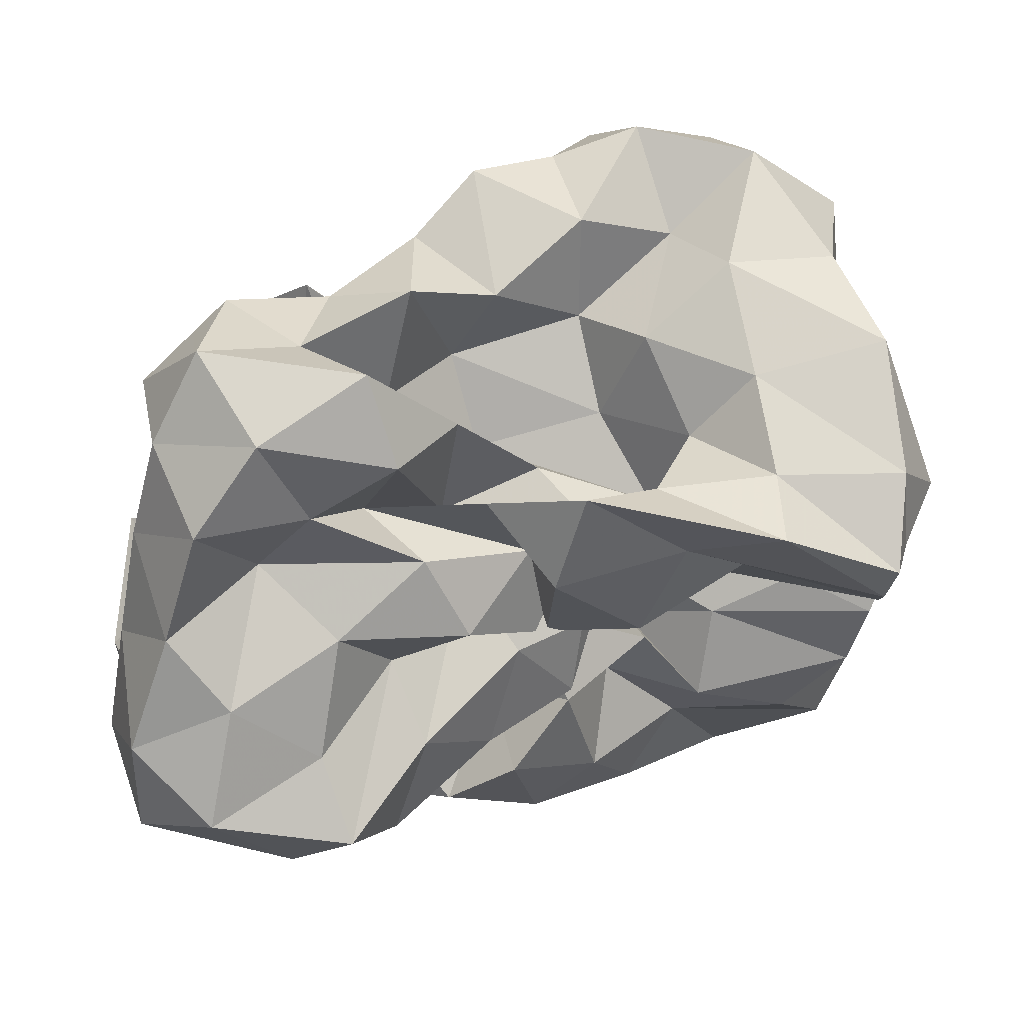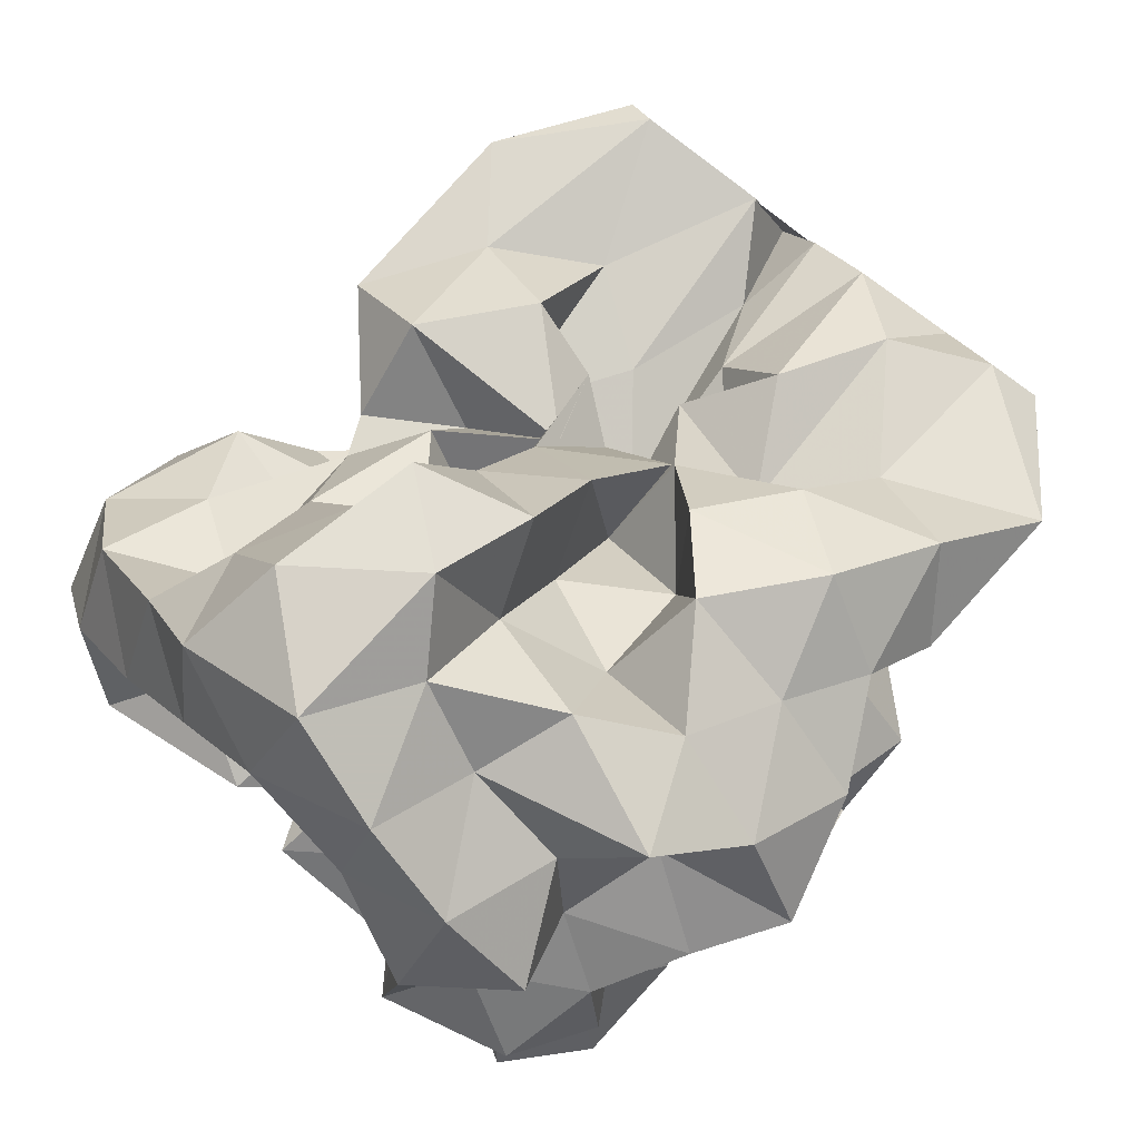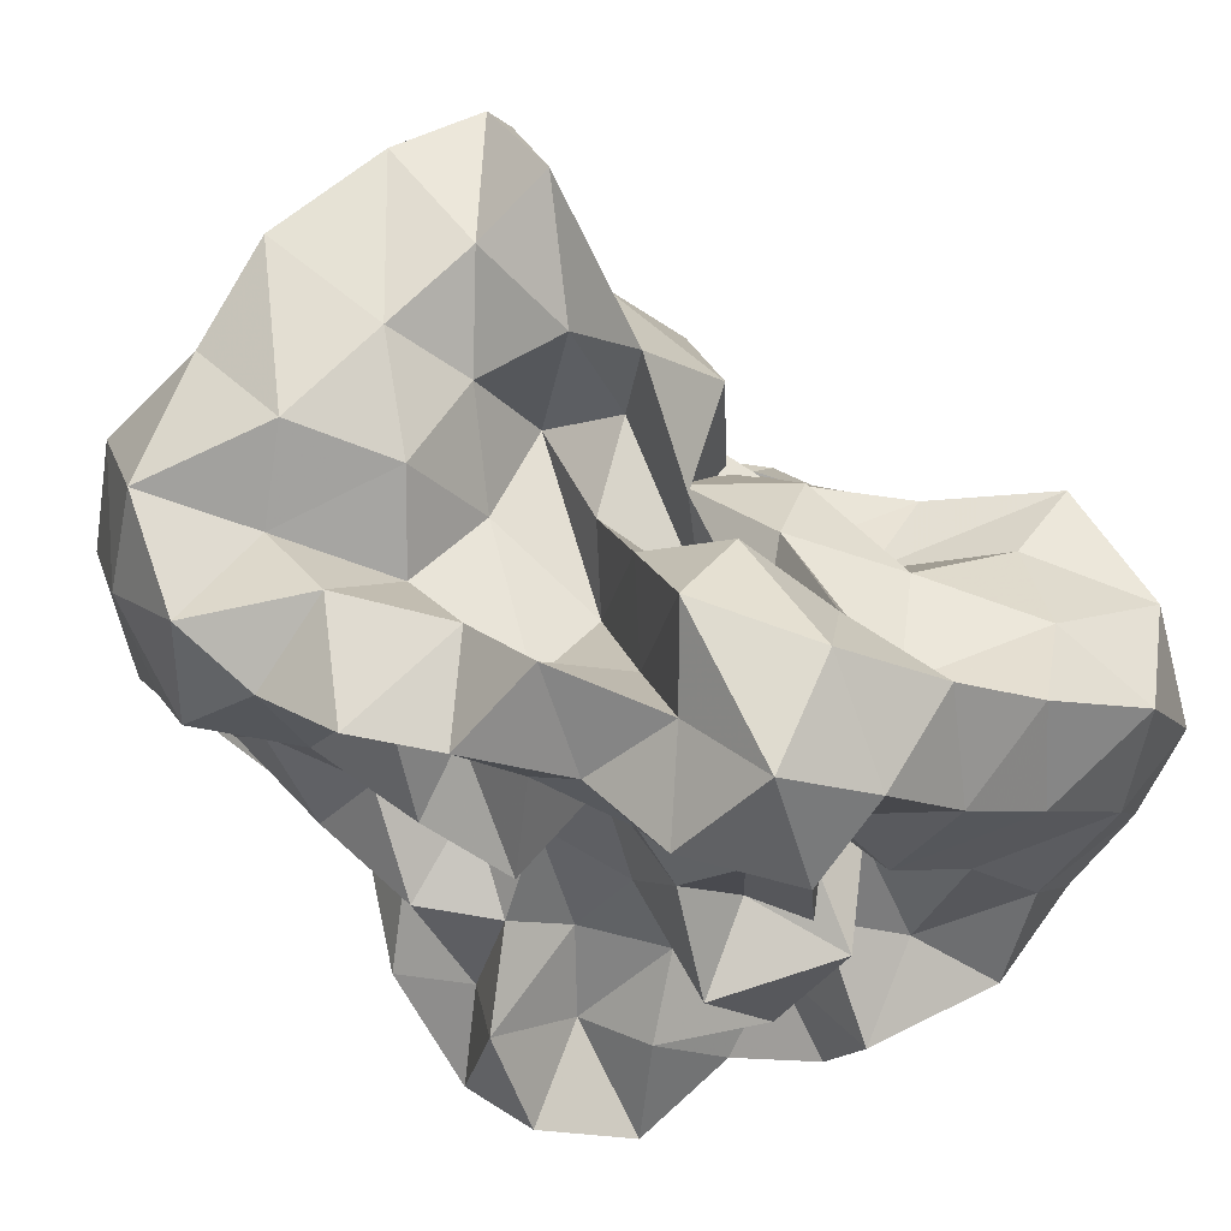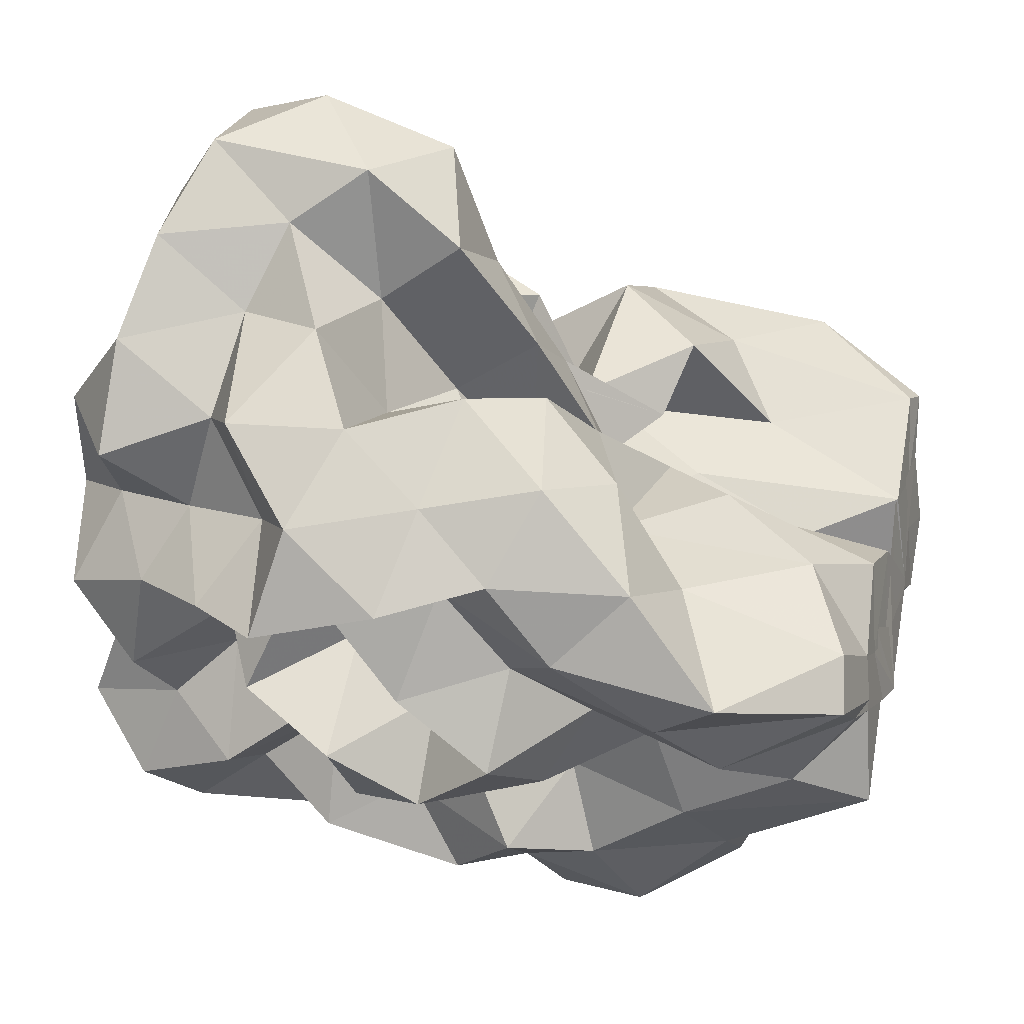
<metadata>
{"format":"obj","ext":"obj","renderer":"f3d","projection":"perspective","resolution":1024,"background":"white","views":[{"elev":75.0,"azim":-168.5,"up":"+Z"},{"elev":76.4,"azim":127.9,"up":"+Y"},{"elev":67.7,"azim":67.0,"up":"+Z"},{"elev":46.3,"azim":-166.1,"up":"+Y"}]}
</metadata>
<code>
v -0.2851 -0.02037 0.5384
v -0.1527 -0.03598 -0.8433
v 0.9708 0.08859 0.3574
v 0.7899 0.1879 0.6438
v 0.9456 0.5096 0.7326
v 0.7561 0.841 0.7462
v 0.5218 1.002 0.6025
v 0.2218 1.058 0.4116
v 0.07511 0.6734 0.3099
v -0.09253 0.309 0.2665
v -0.6662 0.3091 0.2778
v -0.4582 0.1478 0.4481
v -0.8105 0.1239 0.2114
v -1.501 0.1261 0.2508
v -1.521 0.01931 0.4561
v -1.527 0.01149 0.593
v -1.58 -0.2315 0.5368
v -1.23 -0.4957 0.5386
v -1.114 -0.882 0.7313
v -0.7896 -1.197 0.7388
v -0.3845 -1.222 0.7049
v -0.1218 -1.086 0.6392
v -0.003866 -0.7651 0.5562
v 0.1168 -0.5974 0.3965
v 0.3481 -0.4877 0.5445
v 0.5907 -0.272 0.5254
v 0.8282 -0.0621 0.5994
v 0.5909 0.1881 0.2728
v 0.9234 0.3367 0.3626
v 0.9608 0.7806 0.4588
v 0.8246 1.169 0.5085
v 0.5238 1.355 0.4104
v 0.07062 1.304 0.3103
v -0.09241 0.9163 0.2384
v -0.3332 0.538 0.2205
v -0.5234 0.2651 0.1022
v -0.507 0.05355 -0.01649
v -1.215 0.05501 0.07806
v -1.567 -0.1639 0.1647
v -1.495 0.1239 0.2298
v -1.549 -0.09991 0.3431
v -1.59 -0.3177 0.2787
v -1.21 -0.7768 0.2821
v -1.101 -1.197 0.4377
v -0.6352 -1.341 0.4619
v -0.2163 -1.295 0.3907
v -0.04808 -0.9881 0.3056
v 0.2453 -0.7849 0.2155
v 0.5153 -0.6019 0.2554
v 0.3511 -0.274 0.2391
v 0.7222 -0.2087 0.3121
v 0.767 -0.01852 0.1174
v 0.7214 0.3789 0.02678
v 0.9425 0.6069 0.099
v 0.9742 1.051 0.1706
v 0.8056 1.355 0.1035
v 0.2826 1.366 0.05948
v -0.03539 1.174 -0.01891
v -0.2916 0.8193 -0.01937
v -0.5319 0.562 -0.1355
v -0.6549 0.2193 -0.2656
v -0.9638 0.2147 -0.01797
v -1.502 0.1124 0.01432
v -1.543 -0.0539 -0.2252
v -1.514 0.05336 0.01433
v -1.573 -0.2002 0.1456
v -1.336 -0.4814 0.02593
v -1.166 -1.038 0.02715
v -0.9313 -1.34 0.123
v -0.4478 -1.325 0.09519
v -0.2306 -1.088 0.04791
v 0.02194 -0.85 0.02624
v 0.1471 -0.6029 -0.0739
v 0.3237 -0.4647 0.03083
v 0.5586 -0.2677 -0.04231
v 0.9878 -0.2336 0.03121
v 1.042 0.188 0.1103
v 0.9584 0.4504 -0.3074
v 1.02 0.8124 -0.1614
v 0.9054 1.194 -0.2063
v 0.5058 1.219 -0.0789
v 0.2118 0.9674 -0.08767
v -0.03378 0.6263 -0.08731
v -0.2908 0.3186 -0.08904
v -0.7474 0.3557 -0.008364
v -0.9729 0.4733 -0.2034
v -1.467 0.2469 -0.1803
v -1.521 0.04085 -0.3819
v -1.601 -0.2439 -0.2714
v -1.553 -0.08621 -0.1447
v -1.595 -0.2799 -0.2463
v -1.284 -0.7852 -0.2445
v -1.11 -1.274 -0.239
v -0.6488 -1.361 -0.2122
v -0.3879 -1.156 -0.2873
v -0.01938 -1.025 -0.2456
v 0.3416 -0.8734 -0.1709
v 0.4804 -0.6355 -0.2102
v 0.5241 -0.4367 -0.3748
v 0.7304 -0.2116 -0.2731
v 1.043 -0.03018 -0.2845
v 0.8504 0.2064 -0.1714
v 1.159 0.6632 -0.4618
v 0.9615 0.9893 -0.494
v 0.5962 1.018 -0.3046
v 0.3209 1.111 -0.427
v 0.1144 0.7645 -0.3891
v -0.2292 0.5485 -0.3826
v -0.5263 0.6011 -0.1478
v -0.6355 0.4102 -0.3802
v -1.284 0.4163 -0.3887
v -1.503 0.15 -0.4974
v -1.572 -0.1691 -0.3972
v -1.512 0.07252 -0.2996
v -1.566 -0.1829 -0.3942
v -1.328 -0.4819 -0.4658
v -1.162 -1.01 -0.4867
v -0.8286 -1.261 -0.4771
v -0.6284 -0.9641 -0.3938
v -0.2175 -0.7959 -0.3569
v 0.1442 -0.8342 -0.4748
v 0.5315 -0.7633 -0.5517
v 0.7534 -0.7995 -0.3358
v 0.7303 -0.5178 -0.5966
v 0.9364 -0.362 -0.4396
v 0.8404 0.07972 -0.5161
v 1.198 0.2048 -0.3998
v 0.9574 0.7256 -0.7566
v 0.6245 0.8303 -0.6091
v 0.4913 1.039 -0.8222
v 0.158 0.9681 -0.6922
v -0.1656 0.9764 -0.4817
v -0.3843 0.8598 -0.2979
v -0.6598 0.7435 -0.5033
v -0.9059 0.4617 -0.635
v -1.437 0.3495 -0.684
v -1.533 0.05169 -0.5934
v -1.487 0.161 -0.4638
v -1.533 -0.03221 -0.5686
v -1.586 -0.3198 -0.7057
v -1.133 -0.6895 -0.7082
v -0.856 -1.03 -0.7707
v -0.5563 -1.194 -0.6454
v -0.2562 -1.048 -0.5454
v -0.04988 -0.8997 -0.724
v 0.3663 -0.9772 -0.6795
v 0.7485 -0.899 -0.7964
v 0.99 -0.7674 -0.6255
v 1.114 -0.4786 -0.7444
v 1.01 -0.1431 -0.6532
v 1.106 0.1356 -0.7904
v 0.9901 0.3707 -0.5665
v 1.014 0.03213 0.8402
v 0.9008 0.2759 1.002
v 0.697 0.5606 1.026
v 0.5355 0.5194 0.6746
v 0.2317 0.7011 0.6028
v -0.176 0.5746 0.4877
v -0.4127 0.4443 0.1923
v -0.722 0.4426 0.5053
v -1.017 0.1563 0.4863
v -1.477 0.2176 0.6604
v -1.504 0.1527 0.749
v -1.466 -0.1636 0.8087
v -1.327 -0.5864 0.8363
v -0.7767 -0.7489 0.8385
v -0.5659 -0.8931 0.629
v -0.2702 -0.8159 0.797
v 0.1181 -0.9251 0.7752
v 0.2683 -0.674 0.7242
v 0.4912 -0.3888 0.7893
v 0.8006 -0.2715 0.9023
v 0.8 0.004113 1.182
v 0.5441 0.2764 1.199
v 0.3683 0.3975 0.9222
v 0.005966 0.4039 0.674
v -0.3133 0.2494 0.4791
v -0.43 0.4282 0.7737
v -0.821 0.2296 0.7971
v -1.115 0.1918 1.014
v -1.055 -0.05835 0.8598
v -0.9302 -0.3826 0.8387
v -0.5548 -0.4712 0.7472
v -0.3141 -0.5761 0.5373
v -0.04343 -0.5064 0.7753
v 0.2117 -0.3927 0.9806
v 0.5116 -0.1262 1.024
v 0.2615 -0.02035 1.199
v 0.1193 0.2134 1.036
v 0.2475 0.2492 0.6063
v -0.1567 0.1977 0.7737
v -0.48 0.1976 1.047
v -0.6878 0.0696 0.8849
v -0.7596 -0.1937 0.6608
v -0.448 -0.2814 0.4392
v 0.08219 -0.3634 0.5071
v 0.2433 -0.1143 0.6985
v -0.01912 -0.02015 0.8626
v 0.004236 0.1718 0.4832
v -0.5318 0.1725 0.5807
v -0.674 -0.02905 0.3675
v -0.05759 -0.102 0.3678
v 0.7007 0.4962 -0.6907
v 0.4083 0.6238 -0.8065
v 0.2595 0.8293 -1.016
v -0.111 0.8269 -0.8337
v -0.4732 0.9011 -0.7356
v -0.7901 0.6918 -0.9091
v -1.097 0.452 -1.096
v -1.471 0.2498 -0.8392
v -1.5 0.07146 -0.701
v -1.334 -0.1499 -0.8138
v -0.9935 -0.4082 -0.8362
v -0.6959 -0.7046 -0.8485
v -0.4419 -0.9172 -0.7604
v -0.2378 -0.8219 -0.9373
v 0.237 -0.7747 -0.9047
v 0.5034 -0.6419 -0.7615
v 0.8856 -0.6233 -0.9507
v 0.7863 -0.3287 -0.8004
v 0.8597 -0.03401 -0.9466
v 0.8175 0.3141 -0.8813
v 0.565 0.4339 -1.046
v 0.3269 0.5426 -1.222
v -0.04761 0.6344 -1.131
v -0.3575 0.688 -0.979
v -0.5788 0.4736 -1.058
v -0.9109 0.2492 -1.051
v -1.116 0.05539 -0.9909
v -0.8596 -0.1514 -0.7235
v -0.5816 -0.4501 -0.6838
v -0.4292 -0.581 -0.9946
v -0.03763 -0.6092 -0.7826
v 0.2562 -0.4395 -0.6766
v 0.5481 -0.4132 -0.9862
v 0.5873 -0.1299 -0.6926
v 0.5629 0.1532 -0.7843
v 0.3269 0.3207 -0.8588
v 0.1229 0.4219 -1.004
v -0.1691 0.4739 -0.834
v -0.4172 0.2538 -0.9103
v -0.6745 0.05542 -0.8515
v -0.5417 -0.2237 -0.9588
v -0.2643 -0.3676 -0.8274
v 0.08667 -0.4115 -1.017
v 0.2874 -0.1835 -0.9023
v 0.4372 0.04094 -1.019
v 0.129 0.1028 -0.7526
v -0.08623 0.1799 -1.069
v -0.4014 0.006398 -1.15
v -0.163 -0.2476 -1.133
v 0.1247 -0.03635 -1.17
f 3 28 4
f 4 28 29
f 4 29 5
f 5 29 30
f 5 30 6
f 6 30 31
f 6 31 7
f 7 31 32
f 7 32 8
f 8 32 33
f 8 33 9
f 9 33 34
f 9 34 10
f 10 34 35
f 10 35 11
f 11 35 36
f 11 36 12
f 12 36 37
f 12 37 13
f 13 37 38
f 13 38 14
f 14 38 39
f 14 39 15
f 15 39 40
f 15 40 16
f 16 40 41
f 16 41 17
f 17 41 42
f 17 42 18
f 18 42 43
f 18 43 19
f 19 43 44
f 19 44 20
f 20 44 45
f 20 45 21
f 21 45 46
f 21 46 22
f 22 46 47
f 22 47 23
f 23 47 48
f 23 48 24
f 24 48 49
f 24 49 25
f 25 49 50
f 25 50 26
f 26 50 51
f 26 51 27
f 27 51 52
f 27 52 3
f 3 52 28
f 28 53 29
f 29 53 54
f 29 54 30
f 30 54 55
f 30 55 31
f 31 55 56
f 31 56 32
f 32 56 57
f 32 57 33
f 33 57 58
f 33 58 34
f 34 58 59
f 34 59 35
f 35 59 60
f 35 60 36
f 36 60 61
f 36 61 37
f 37 61 62
f 37 62 38
f 38 62 63
f 38 63 39
f 39 63 64
f 39 64 40
f 40 64 65
f 40 65 41
f 41 65 66
f 41 66 42
f 42 66 67
f 42 67 43
f 43 67 68
f 43 68 44
f 44 68 69
f 44 69 45
f 45 69 70
f 45 70 46
f 46 70 71
f 46 71 47
f 47 71 72
f 47 72 48
f 48 72 73
f 48 73 49
f 49 73 74
f 49 74 50
f 50 74 75
f 50 75 51
f 51 75 76
f 51 76 52
f 52 76 77
f 52 77 28
f 28 77 53
f 53 78 54
f 54 78 79
f 54 79 55
f 55 79 80
f 55 80 56
f 56 80 81
f 56 81 57
f 57 81 82
f 57 82 58
f 58 82 83
f 58 83 59
f 59 83 84
f 59 84 60
f 60 84 85
f 60 85 61
f 61 85 86
f 61 86 62
f 62 86 87
f 62 87 63
f 63 87 88
f 63 88 64
f 64 88 89
f 64 89 65
f 65 89 90
f 65 90 66
f 66 90 91
f 66 91 67
f 67 91 92
f 67 92 68
f 68 92 93
f 68 93 69
f 69 93 94
f 69 94 70
f 70 94 95
f 70 95 71
f 71 95 96
f 71 96 72
f 72 96 97
f 72 97 73
f 73 97 98
f 73 98 74
f 74 98 99
f 74 99 75
f 75 99 100
f 75 100 76
f 76 100 101
f 76 101 77
f 77 101 102
f 77 102 53
f 53 102 78
f 78 103 79
f 79 103 104
f 79 104 80
f 80 104 105
f 80 105 81
f 81 105 106
f 81 106 82
f 82 106 107
f 82 107 83
f 83 107 108
f 83 108 84
f 84 108 109
f 84 109 85
f 85 109 110
f 85 110 86
f 86 110 111
f 86 111 87
f 87 111 112
f 87 112 88
f 88 112 113
f 88 113 89
f 89 113 114
f 89 114 90
f 90 114 115
f 90 115 91
f 91 115 116
f 91 116 92
f 92 116 117
f 92 117 93
f 93 117 118
f 93 118 94
f 94 118 119
f 94 119 95
f 95 119 120
f 95 120 96
f 96 120 121
f 96 121 97
f 97 121 122
f 97 122 98
f 98 122 123
f 98 123 99
f 99 123 124
f 99 124 100
f 100 124 125
f 100 125 101
f 101 125 126
f 101 126 102
f 102 126 127
f 102 127 78
f 78 127 103
f 103 128 104
f 104 128 129
f 104 129 105
f 105 129 130
f 105 130 106
f 106 130 131
f 106 131 107
f 107 131 132
f 107 132 108
f 108 132 133
f 108 133 109
f 109 133 134
f 109 134 110
f 110 134 135
f 110 135 111
f 111 135 136
f 111 136 112
f 112 136 137
f 112 137 113
f 113 137 138
f 113 138 114
f 114 138 139
f 114 139 115
f 115 139 140
f 115 140 116
f 116 140 141
f 116 141 117
f 117 141 142
f 117 142 118
f 118 142 143
f 118 143 119
f 119 143 144
f 119 144 120
f 120 144 145
f 120 145 121
f 121 145 146
f 121 146 122
f 122 146 147
f 122 147 123
f 123 147 148
f 123 148 124
f 124 148 149
f 124 149 125
f 125 149 150
f 125 150 126
f 126 150 151
f 126 151 127
f 127 151 152
f 127 152 103
f 103 152 128
f 153 154 173
f 154 174 173
f 154 155 174
f 155 175 174
f 155 156 175
f 156 176 175
f 156 157 176
f 157 158 176
f 158 177 176
f 158 159 177
f 159 178 177
f 159 160 178
f 160 179 178
f 160 161 179
f 161 162 179
f 162 180 179
f 162 163 180
f 163 181 180
f 163 164 181
f 164 182 181
f 164 165 182
f 165 166 182
f 166 183 182
f 166 167 183
f 167 184 183
f 167 168 184
f 168 185 184
f 168 169 185
f 169 170 185
f 170 186 185
f 170 171 186
f 171 187 186
f 171 172 187
f 172 173 187
f 172 153 173
f 173 174 188
f 174 189 188
f 174 175 189
f 175 190 189
f 175 176 190
f 176 177 190
f 177 191 190
f 177 178 191
f 178 192 191
f 178 179 192
f 179 180 192
f 180 193 192
f 180 181 193
f 181 194 193
f 181 182 194
f 182 183 194
f 183 195 194
f 183 184 195
f 184 196 195
f 184 185 196
f 185 186 196
f 186 197 196
f 186 187 197
f 187 188 197
f 187 173 188
f 188 189 198
f 189 199 198
f 189 190 199
f 190 191 199
f 191 200 199
f 191 192 200
f 192 193 200
f 193 201 200
f 193 194 201
f 194 195 201
f 195 202 201
f 195 196 202
f 196 197 202
f 197 198 202
f 197 188 198
f 203 223 204
f 204 223 224
f 204 224 205
f 205 224 225
f 205 225 206
f 206 225 226
f 206 226 207
f 207 226 208
f 208 226 227
f 208 227 209
f 209 227 228
f 209 228 210
f 210 228 229
f 210 229 211
f 211 229 212
f 212 229 230
f 212 230 213
f 213 230 231
f 213 231 214
f 214 231 232
f 214 232 215
f 215 232 216
f 216 232 233
f 216 233 217
f 217 233 234
f 217 234 218
f 218 234 235
f 218 235 219
f 219 235 220
f 220 235 236
f 220 236 221
f 221 236 237
f 221 237 222
f 222 237 223
f 222 223 203
f 223 238 224
f 224 238 239
f 224 239 225
f 225 239 240
f 225 240 226
f 226 240 227
f 227 240 241
f 227 241 228
f 228 241 242
f 228 242 229
f 229 242 230
f 230 242 243
f 230 243 231
f 231 243 244
f 231 244 232
f 232 244 233
f 233 244 245
f 233 245 234
f 234 245 246
f 234 246 235
f 235 246 236
f 236 246 247
f 236 247 237
f 237 247 238
f 237 238 223
f 238 248 239
f 239 248 249
f 239 249 240
f 240 249 241
f 241 249 250
f 241 250 242
f 242 250 243
f 243 250 251
f 243 251 244
f 244 251 245
f 245 251 252
f 245 252 246
f 246 252 247
f 247 252 248
f 247 248 238
f 3 4 153
f 153 4 154
f 4 5 154
f 154 5 155
f 5 6 155
f 155 6 156
f 6 7 156
f 156 7 157
f 7 8 157
f 8 9 157
f 157 9 158
f 9 10 158
f 158 10 159
f 10 11 159
f 159 11 160
f 11 12 160
f 160 12 161
f 12 13 161
f 13 14 161
f 161 14 162
f 14 15 162
f 162 15 163
f 15 16 163
f 163 16 164
f 16 17 164
f 164 17 165
f 17 18 165
f 18 19 165
f 165 19 166
f 19 20 166
f 166 20 167
f 20 21 167
f 167 21 168
f 21 22 168
f 168 22 169
f 22 23 169
f 23 24 169
f 169 24 170
f 24 25 170
f 170 25 171
f 25 26 171
f 171 26 172
f 26 27 172
f 172 27 153
f 27 3 153
f 128 203 129
f 129 203 204
f 129 204 130
f 130 204 205
f 130 205 131
f 131 205 206
f 131 206 132
f 132 206 207
f 132 207 133
f 133 207 134
f 134 207 208
f 134 208 135
f 135 208 209
f 135 209 136
f 136 209 210
f 136 210 137
f 137 210 211
f 137 211 138
f 138 211 139
f 139 211 212
f 139 212 140
f 140 212 213
f 140 213 141
f 141 213 214
f 141 214 142
f 142 214 215
f 142 215 143
f 143 215 144
f 144 215 216
f 144 216 145
f 145 216 217
f 145 217 146
f 146 217 218
f 146 218 147
f 147 218 219
f 147 219 148
f 148 219 149
f 149 219 220
f 149 220 150
f 150 220 221
f 150 221 151
f 151 221 222
f 151 222 152
f 152 222 203
f 152 203 128
f 198 199 1
f 199 200 1
f 200 201 1
f 201 202 1
f 202 198 1
f 249 248 2
f 250 249 2
f 251 250 2
f 252 251 2
f 248 252 2

</code>
